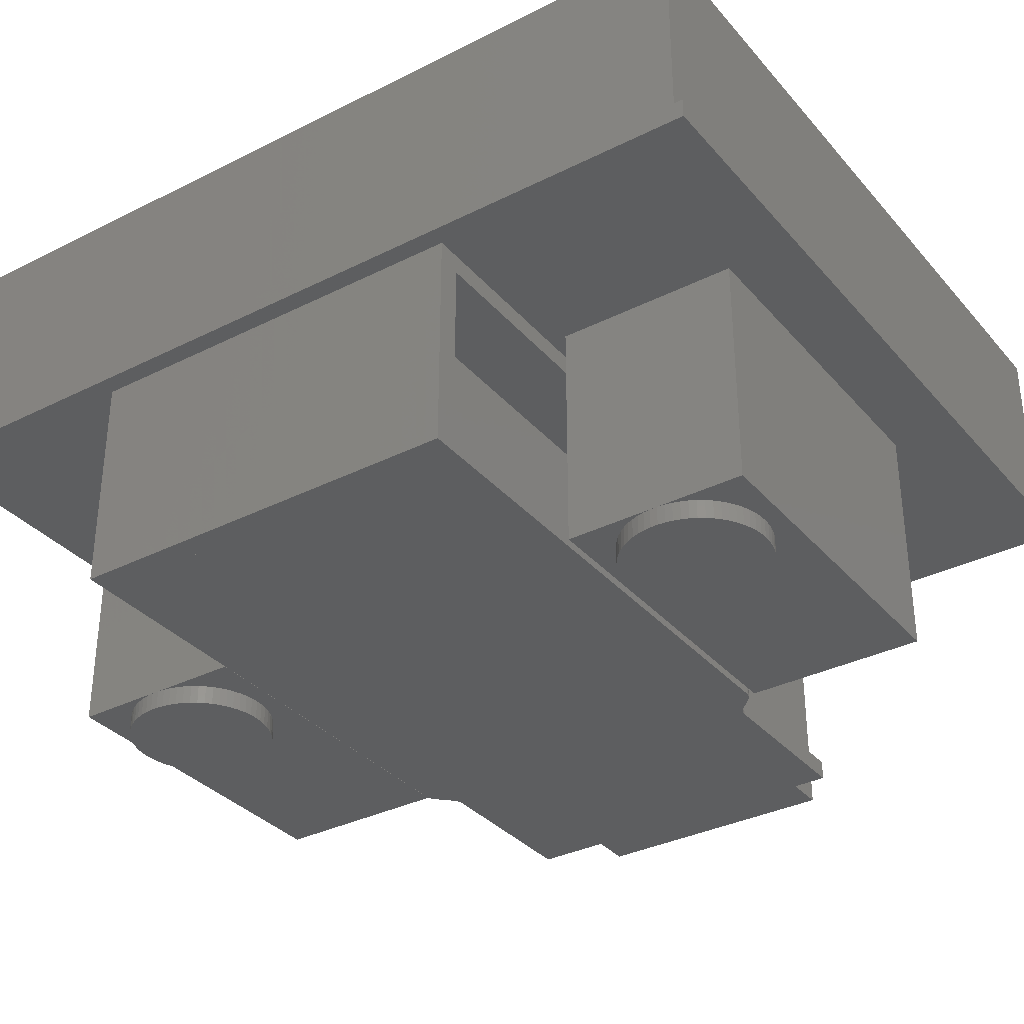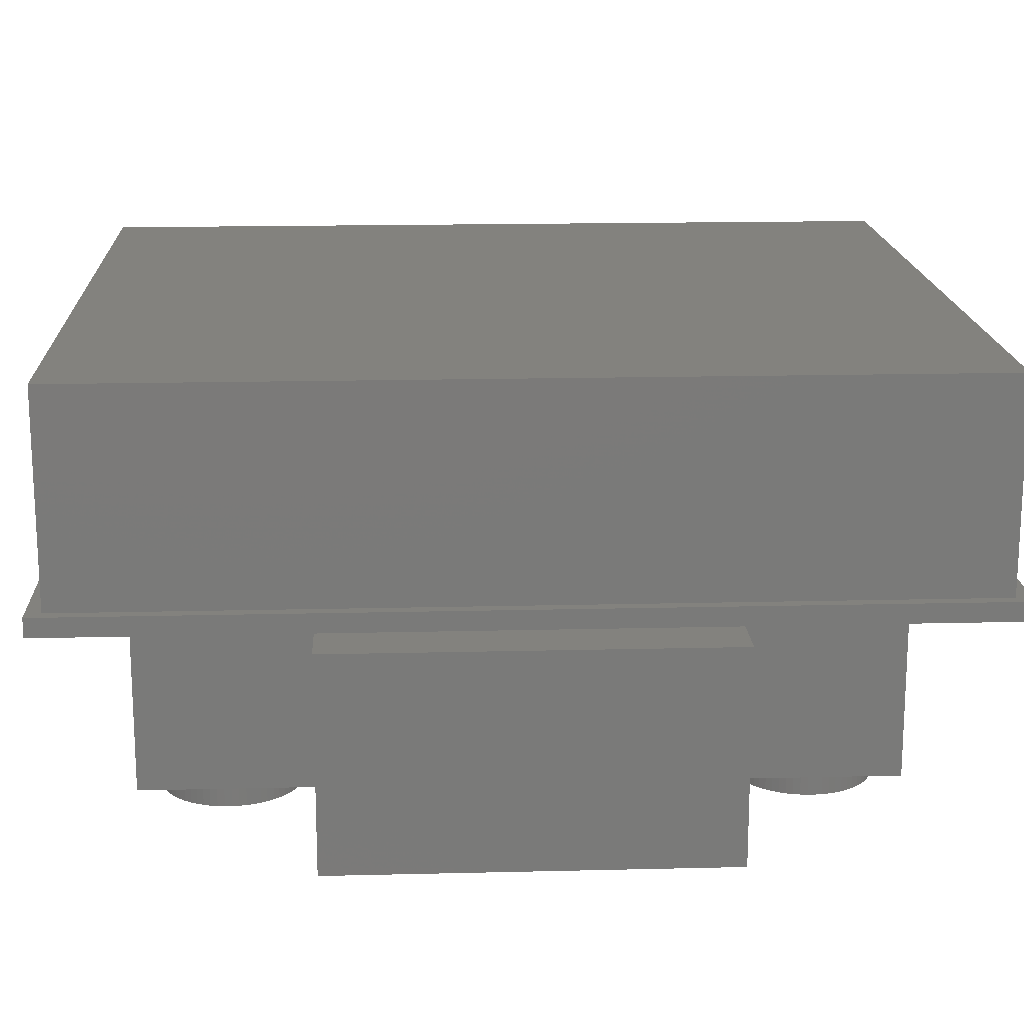
<metadata>
{"format":"stl","ext":"stl","renderer":"f3d","projection":"perspective","resolution":1024,"background":"white","views":[{"elev":-34.0,"azim":124.3,"up":"+Z"},{"elev":16.9,"azim":87.2,"up":"+Z"}]}
</metadata>
<code>
# stl→obj: 408 verts, 784 faces
v 137.8 271.2 266
v 240.8 271.2 266
v 137.8 271.2 242
v 240.8 271.2 242
v 137.8 238.2 266
v 137.8 238.2 242
v 240.8 238.2 266
v 240.8 238.2 242
v 243.8 228.6 268
v 243.8 228.6 239.5
v 243.8 280.8 268
v 243.8 280.8 239.5
v 240.8 280.8 239.5
v 240.8 280.8 268
v 240.8 228.6 239.5
v 240.8 228.6 268
v 147.3 231.6 268
v 147.3 277.8 268
v 147.3 231.6 265.5
v 147.3 277.8 265.5
v 170.1 231.5 265.5
v 169.8 231.5 265.5
v 174.1 280.8 265.5
v 172.9 228.9 265.5
v 172.7 229.1 265.5
v 240.8 280.8 265.5
v 170.4 278 265.5
v 170.6 278.1 265.5
v 170.9 278.3 265.5
v 170.9 231 265.5
v 170.6 231.2 265.5
v 170.4 231.3 265.5
v 169.4 231.6 265.5
v 169.4 277.8 265.5
v 169.8 277.8 265.5
v 170.1 277.9 265.5
v 240.8 228.6 265.5
v 174.1 228.6 265.5
v 173.8 228.6 265.5
v 172.7 280.2 265.5
v 172.9 280.4 265.5
v 173.2 280.5 265.5
v 173.5 228.7 265.5
v 173.2 228.8 265.5
v 173.5 280.7 265.5
v 173.8 280.7 265.5
v 169.4 277.8 268
v 172.9 280.4 268
v 172.7 280.2 268
v 170.4 231.3 268
v 170.4 278 268
v 170.1 231.5 268
v 169.8 231.5 268
v 170.6 231.2 268
v 170.9 231 268
v 172.7 229.1 268
v 174.1 280.8 268
v 173.8 280.7 268
v 169.4 231.6 268
v 169.8 277.8 268
v 170.1 277.9 268
v 170.9 278.3 268
v 170.6 278.1 268
v 174.1 228.6 268
v 173.8 228.6 268
v 173.5 228.7 268
v 173.5 280.7 268
v 173.2 280.5 268
v 172.9 228.9 268
v 173.2 228.8 268
v 147.3 231.6 242
v 147.3 277.8 242
v 147.3 231.6 239.5
v 147.3 277.8 239.5
v 170.1 231.5 239.5
v 169.8 231.5 239.5
v 174.1 280.8 239.5
v 172.9 228.9 239.5
v 172.7 229.1 239.5
v 170.4 278 239.5
v 170.6 278.1 239.5
v 170.9 278.3 239.5
v 170.9 231 239.5
v 170.6 231.2 239.5
v 170.4 231.3 239.5
v 169.4 231.6 239.5
v 169.4 277.8 239.5
v 169.8 277.8 239.5
v 170.1 277.9 239.5
v 174.1 228.6 239.5
v 173.8 228.6 239.5
v 172.7 280.2 239.5
v 172.9 280.4 239.5
v 173.2 280.5 239.5
v 173.5 228.7 239.5
v 173.2 228.8 239.5
v 173.5 280.7 239.5
v 173.8 280.7 239.5
v 169.4 277.8 242
v 172.9 280.4 242
v 172.7 280.2 242
v 240.8 228.6 242
v 170.4 231.3 242
v 170.4 278 242
v 170.1 231.5 242
v 169.8 231.5 242
v 170.6 231.2 242
v 170.9 231 242
v 172.7 229.1 242
v 240.8 280.8 242
v 174.1 280.8 242
v 173.8 280.7 242
v 169.4 231.6 242
v 169.8 277.8 242
v 170.1 277.9 242
v 170.9 278.3 242
v 170.6 278.1 242
v 174.1 228.6 242
v 173.8 228.6 242
v 173.5 228.7 242
v 173.5 280.7 242
v 173.2 280.5 242
v 172.9 228.9 242
v 173.2 228.8 242
v 141.2 312.2 300.6
v 242.2 312.2 300.6
v 141.2 312.2 273.1
v 242.2 312.2 273.1
v 141.2 197.2 300.6
v 141.2 197.2 273.1
v 242.2 197.2 300.6
v 242.2 197.2 273.1
v 140.8 314.2 273.1
v 243.8 314.2 273.1
v 140.8 314.2 270.6
v 243.8 314.2 270.6
v 140.8 195.2 273.1
v 140.8 195.2 270.6
v 243.8 195.2 273.1
v 243.8 195.2 270.6
v 203.6 207.9 239.9
v 204.5 207.5 237.4
v 204.5 207.5 239.9
v 205.4 207.1 237.4
v 205.4 207.1 239.9
v 206.3 206.9 237.4
v 206.3 206.9 239.9
v 207.2 206.7 237.4
v 207.2 206.7 239.9
v 208.2 206.7 237.4
v 208.2 206.7 239.9
v 209.2 206.7 237.4
v 209.2 206.7 239.9
v 210.1 206.9 237.4
v 210.1 206.9 239.9
v 211.1 207.1 237.4
v 211.1 207.1 239.9
v 212 207.4 237.4
v 212 207.4 239.9
v 212.8 207.8 237.4
v 212.8 207.8 239.9
v 213.6 208.3 237.4
v 213.6 208.3 239.9
v 214.4 208.9 237.4
v 214.4 208.9 239.9
v 215.1 209.6 237.4
v 215.1 209.6 239.9
v 215.7 210.3 237.4
v 215.7 210.3 239.9
v 216.3 211.1 237.4
v 216.3 211.1 239.9
v 216.8 211.9 237.4
v 216.8 211.9 239.9
v 217.2 212.8 237.4
v 217.2 212.8 239.9
v 217.5 213.7 237.4
v 217.5 213.7 239.9
v 217.7 214.7 237.4
v 217.7 214.7 239.9
v 217.8 215.6 237.4
v 217.8 215.6 239.9
v 217.8 216.6 237.4
v 217.8 216.6 239.9
v 217.7 217.5 237.4
v 217.7 217.5 239.9
v 217.5 218.5 237.4
v 217.5 218.5 239.9
v 217.2 219.4 237.4
v 217.2 219.4 239.9
v 216.8 220.3 237.4
v 216.8 220.3 239.9
v 216.4 221.1 237.4
v 216.4 221.1 239.9
v 215.8 221.9 237.4
v 215.8 221.9 239.9
v 215.2 222.7 237.4
v 215.2 222.7 239.9
v 214.5 223.3 237.4
v 214.5 223.3 239.9
v 213.8 223.9 237.4
v 213.8 223.9 239.9
v 212.9 224.4 237.4
v 212.9 224.4 239.9
v 212.1 224.9 237.4
v 212.1 224.9 239.9
v 211.2 225.2 237.4
v 211.2 225.2 239.9
v 210.3 225.5 237.4
v 210.3 225.5 239.9
v 209.3 225.6 237.4
v 209.3 225.6 239.9
v 208.3 225.7 237.4
v 208.3 225.7 239.9
v 207.4 225.6 237.4
v 207.4 225.6 239.9
v 206.4 225.5 237.4
v 206.4 225.5 239.9
v 205.5 225.3 237.4
v 205.5 225.3 239.9
v 204.6 224.9 237.4
v 204.6 224.9 239.9
v 203.7 224.5 237.4
v 203.7 224.5 239.9
v 202.9 224 237.4
v 202.9 224 239.9
v 202.1 223.4 237.4
v 202.1 223.4 239.9
v 201.4 222.8 237.4
v 201.4 222.8 239.9
v 200.8 222 237.4
v 200.8 222 239.9
v 200.3 221.3 237.4
v 200.3 221.3 239.9
v 199.8 220.4 237.4
v 199.8 220.4 239.9
v 199.4 219.5 237.4
v 199.4 219.5 239.9
v 199.1 218.6 237.4
v 199.1 218.6 239.9
v 198.9 217.7 237.4
v 198.9 217.7 239.9
v 198.8 216.7 237.4
v 198.8 216.7 239.9
v 198.8 215.8 237.4
v 198.8 215.8 239.9
v 198.9 214.8 237.4
v 198.9 214.8 239.9
v 199.1 213.9 237.4
v 199.1 213.9 239.9
v 199.3 212.9 237.4
v 199.3 212.9 239.9
v 199.7 212.1 237.4
v 199.7 212.1 239.9
v 200.2 211.2 237.4
v 200.2 211.2 239.9
v 200.7 210.4 237.4
v 200.7 210.4 239.9
v 201.3 209.7 237.4
v 201.3 209.7 239.9
v 202 209 237.4
v 202 209 239.9
v 202.8 208.4 237.4
v 202.8 208.4 239.9
v 203.6 207.9 237.4
v 208.3 216.2 237.4
v 208.3 216.2 239.9
v 217.8 228.1 270.6
v 217.8 228.1 239.9
v 173 228.1 270.6
v 173 228.1 239.9
v 217.8 204.3 270.6
v 173 204.3 270.6
v 217.8 204.3 239.9
v 173 204.3 239.9
v 203.6 284.9 239.9
v 204.5 284.4 237.4
v 204.5 284.4 239.9
v 205.4 284.1 237.4
v 205.4 284.1 239.9
v 206.3 283.9 237.4
v 206.3 283.9 239.9
v 207.2 283.7 237.4
v 207.2 283.7 239.9
v 208.2 283.7 237.4
v 208.2 283.7 239.9
v 209.2 283.7 237.4
v 209.2 283.7 239.9
v 210.1 283.8 237.4
v 210.1 283.8 239.9
v 211.1 284.1 237.4
v 211.1 284.1 239.9
v 212 284.4 237.4
v 212 284.4 239.9
v 212.8 284.8 237.4
v 212.8 284.8 239.9
v 213.6 285.3 237.4
v 213.6 285.3 239.9
v 214.4 285.9 237.4
v 214.4 285.9 239.9
v 215.1 286.6 237.4
v 215.1 286.6 239.9
v 215.7 287.3 237.4
v 215.7 287.3 239.9
v 216.3 288.1 237.4
v 216.3 288.1 239.9
v 216.8 288.9 237.4
v 216.8 288.9 239.9
v 217.2 289.8 237.4
v 217.2 289.8 239.9
v 217.5 290.7 237.4
v 217.5 290.7 239.9
v 217.7 291.6 237.4
v 217.7 291.6 239.9
v 217.8 292.6 237.4
v 217.8 292.6 239.9
v 217.8 293.6 237.4
v 217.8 293.6 239.9
v 217.7 294.5 237.4
v 217.7 294.5 239.9
v 217.5 295.5 237.4
v 217.5 295.5 239.9
v 217.2 296.4 237.4
v 217.2 296.4 239.9
v 216.8 297.3 237.4
v 216.8 297.3 239.9
v 216.4 298.1 237.4
v 216.4 298.1 239.9
v 215.8 298.9 237.4
v 215.8 298.9 239.9
v 215.2 299.6 237.4
v 215.2 299.6 239.9
v 214.5 300.3 237.4
v 214.5 300.3 239.9
v 213.8 300.9 237.4
v 213.8 300.9 239.9
v 212.9 301.4 237.4
v 212.9 301.4 239.9
v 212.1 301.9 237.4
v 212.1 301.9 239.9
v 211.2 302.2 237.4
v 211.2 302.2 239.9
v 210.3 302.4 237.4
v 210.3 302.4 239.9
v 209.3 302.6 237.4
v 209.3 302.6 239.9
v 208.3 302.7 237.4
v 208.3 302.7 239.9
v 207.4 302.6 237.4
v 207.4 302.6 239.9
v 206.4 302.5 237.4
v 206.4 302.5 239.9
v 205.5 302.2 237.4
v 205.5 302.2 239.9
v 204.6 301.9 237.4
v 204.6 301.9 239.9
v 203.7 301.5 237.4
v 203.7 301.5 239.9
v 202.9 301 237.4
v 202.9 301 239.9
v 202.1 300.4 237.4
v 202.1 300.4 239.9
v 201.4 299.7 237.4
v 201.4 299.7 239.9
v 200.8 299 237.4
v 200.8 299 239.9
v 200.3 298.2 237.4
v 200.3 298.2 239.9
v 199.8 297.4 237.4
v 199.8 297.4 239.9
v 199.4 296.5 237.4
v 199.4 296.5 239.9
v 199.1 295.6 237.4
v 199.1 295.6 239.9
v 198.9 294.7 237.4
v 198.9 294.7 239.9
v 198.8 293.7 237.4
v 198.8 293.7 239.9
v 198.8 292.7 237.4
v 198.8 292.7 239.9
v 198.9 291.8 237.4
v 198.9 291.8 239.9
v 199.1 290.8 237.4
v 199.1 290.8 239.9
v 199.3 289.9 237.4
v 199.3 289.9 239.9
v 199.7 289 237.4
v 199.7 289 239.9
v 200.2 288.2 237.4
v 200.2 288.2 239.9
v 200.7 287.4 237.4
v 200.7 287.4 239.9
v 201.3 286.7 237.4
v 201.3 286.7 239.9
v 202 286 237.4
v 202 286 239.9
v 202.8 285.4 237.4
v 202.8 285.4 239.9
v 203.6 284.9 237.4
v 208.3 293.2 237.4
v 208.3 293.2 239.9
v 217.8 305 270.6
v 217.8 305 239.9
v 173 305 270.6
v 173 305 239.9
v 217.8 281.3 270.6
v 173 281.3 270.6
v 217.8 281.3 239.9
v 173 281.3 239.9
f 1 2 3
f 3 2 4
f 5 1 6
f 6 1 3
f 7 5 8
f 8 5 6
f 2 7 4
f 4 7 8
f 5 7 1
f 1 7 2
f 8 6 4
f 4 6 3
f 9 10 11
f 11 10 12
f 13 14 12
f 12 14 11
f 15 13 10
f 10 13 12
f 16 15 9
f 9 15 10
f 14 16 11
f 11 16 9
f 15 16 13
f 13 16 14
f 17 18 19
f 19 18 20
f 21 22 23
f 24 25 26
f 27 28 22
f 22 28 29
f 25 30 26
f 26 30 31
f 26 31 23
f 23 31 32
f 23 32 21
f 33 19 20
f 20 34 33
f 33 34 35
f 33 35 22
f 22 35 36
f 22 36 27
f 37 38 26
f 26 38 39
f 29 40 22
f 22 40 41
f 22 41 42
f 39 43 26
f 26 43 44
f 26 44 24
f 42 45 22
f 22 45 46
f 22 46 23
f 47 34 18
f 18 34 20
f 48 49 16
f 50 51 52
f 52 51 53
f 50 54 51
f 51 54 55
f 51 55 56
f 14 57 16
f 16 57 58
f 18 17 47
f 47 17 59
f 47 59 60
f 60 59 53
f 60 53 61
f 61 53 51
f 49 62 16
f 16 62 63
f 16 63 64
f 64 63 51
f 64 51 65
f 65 51 66
f 58 67 16
f 16 67 68
f 16 68 48
f 56 69 51
f 51 69 70
f 51 70 66
f 37 26 16
f 16 26 14
f 26 23 14
f 14 23 57
f 40 49 48
f 40 48 41
f 41 48 68
f 41 68 42
f 42 68 67
f 42 67 45
f 45 67 58
f 45 58 46
f 46 58 57
f 46 57 23
f 29 62 40
f 40 62 49
f 62 29 63
f 63 29 28
f 63 28 51
f 51 28 27
f 51 27 61
f 61 27 36
f 61 36 60
f 60 36 35
f 60 35 47
f 47 35 34
f 38 37 64
f 64 37 16
f 56 25 24
f 56 24 69
f 69 24 44
f 69 44 70
f 70 44 43
f 70 43 66
f 66 43 39
f 66 39 65
f 65 39 38
f 65 38 64
f 30 25 55
f 55 25 56
f 59 33 53
f 53 33 22
f 53 22 52
f 52 22 21
f 52 21 50
f 50 21 32
f 50 32 54
f 54 32 31
f 54 31 55
f 55 31 30
f 19 33 17
f 17 33 59
f 71 72 73
f 73 72 74
f 75 76 77
f 78 79 13
f 80 81 76
f 76 81 82
f 79 83 13
f 13 83 84
f 13 84 77
f 77 84 85
f 77 85 75
f 86 73 74
f 74 87 86
f 86 87 88
f 86 88 76
f 76 88 89
f 76 89 80
f 15 90 13
f 13 90 91
f 82 92 76
f 76 92 93
f 76 93 94
f 91 95 13
f 13 95 96
f 13 96 78
f 94 97 76
f 76 97 98
f 76 98 77
f 99 87 72
f 72 87 74
f 100 101 102
f 103 104 105
f 105 104 106
f 103 107 104
f 104 107 108
f 104 108 109
f 110 111 102
f 102 111 112
f 72 71 99
f 99 71 113
f 99 113 114
f 114 113 106
f 114 106 115
f 115 106 104
f 101 116 102
f 102 116 117
f 102 117 118
f 118 117 104
f 118 104 119
f 119 104 120
f 112 121 102
f 102 121 122
f 102 122 100
f 109 123 104
f 104 123 124
f 104 124 120
f 15 13 102
f 102 13 110
f 13 77 110
f 110 77 111
f 92 101 100
f 92 100 93
f 93 100 122
f 93 122 94
f 94 122 121
f 94 121 97
f 97 121 112
f 97 112 98
f 98 112 111
f 98 111 77
f 82 116 92
f 92 116 101
f 116 82 117
f 117 82 81
f 117 81 104
f 104 81 80
f 104 80 115
f 115 80 89
f 115 89 114
f 114 89 88
f 114 88 99
f 99 88 87
f 90 15 118
f 118 15 102
f 109 79 78
f 109 78 123
f 123 78 96
f 123 96 124
f 124 96 95
f 124 95 120
f 120 95 91
f 120 91 119
f 119 91 90
f 119 90 118
f 83 79 108
f 108 79 109
f 113 86 106
f 106 86 76
f 106 76 105
f 105 76 75
f 105 75 103
f 103 75 85
f 103 85 107
f 107 85 84
f 107 84 108
f 108 84 83
f 73 86 71
f 71 86 113
f 125 126 127
f 127 126 128
f 129 125 130
f 130 125 127
f 131 129 132
f 132 129 130
f 126 131 128
f 128 131 132
f 129 131 125
f 125 131 126
f 132 130 128
f 128 130 127
f 133 134 135
f 135 134 136
f 137 133 138
f 138 133 135
f 139 137 140
f 140 137 138
f 134 139 136
f 136 139 140
f 137 139 133
f 133 139 134
f 140 138 136
f 136 138 135
f 141 142 143
f 143 142 144
f 143 144 145
f 145 144 146
f 145 146 147
f 147 146 148
f 147 148 149
f 149 148 150
f 149 150 151
f 151 150 152
f 151 152 153
f 153 152 154
f 153 154 155
f 155 154 156
f 155 156 157
f 157 156 158
f 157 158 159
f 159 158 160
f 159 160 161
f 161 160 162
f 161 162 163
f 163 162 164
f 163 164 165
f 165 164 166
f 165 166 167
f 167 166 168
f 167 168 169
f 169 168 170
f 169 170 171
f 171 170 172
f 171 172 173
f 173 172 174
f 173 174 175
f 175 174 176
f 175 176 177
f 177 176 178
f 177 178 179
f 179 178 180
f 179 180 181
f 181 180 182
f 181 182 183
f 183 182 184
f 183 184 185
f 185 184 186
f 185 186 187
f 187 186 188
f 187 188 189
f 189 188 190
f 189 190 191
f 191 190 192
f 191 192 193
f 193 192 194
f 193 194 195
f 195 194 196
f 195 196 197
f 197 196 198
f 197 198 199
f 199 198 200
f 199 200 201
f 201 200 202
f 201 202 203
f 203 202 204
f 203 204 205
f 205 204 206
f 205 206 207
f 207 206 208
f 207 208 209
f 209 208 210
f 209 210 211
f 211 210 212
f 211 212 213
f 213 212 214
f 213 214 215
f 215 214 216
f 215 216 217
f 217 216 218
f 217 218 219
f 219 218 220
f 219 220 221
f 221 220 222
f 221 222 223
f 223 222 224
f 223 224 225
f 225 224 226
f 225 226 227
f 227 226 228
f 227 228 229
f 229 228 230
f 229 230 231
f 231 230 232
f 231 232 233
f 233 232 234
f 233 234 235
f 235 234 236
f 235 236 237
f 237 236 238
f 237 238 239
f 239 238 240
f 239 240 241
f 241 240 242
f 241 242 243
f 243 242 244
f 243 244 245
f 245 244 246
f 245 246 247
f 247 246 248
f 247 248 249
f 249 248 250
f 249 250 251
f 251 250 252
f 251 252 253
f 253 252 254
f 253 254 255
f 255 254 256
f 255 256 257
f 257 256 258
f 257 258 259
f 259 258 260
f 259 260 261
f 261 260 262
f 261 262 263
f 263 262 264
f 263 264 141
f 141 264 142
f 202 200 265
f 202 265 204
f 210 208 265
f 265 208 206
f 265 206 204
f 216 214 265
f 265 214 212
f 265 212 210
f 222 220 265
f 265 220 218
f 265 218 216
f 228 226 265
f 265 226 224
f 265 224 222
f 234 232 265
f 265 232 230
f 265 230 228
f 240 238 265
f 265 238 236
f 265 236 234
f 246 244 265
f 265 244 242
f 265 242 240
f 252 250 265
f 265 250 248
f 265 248 246
f 258 256 265
f 265 256 254
f 265 254 252
f 264 262 265
f 265 262 260
f 265 260 258
f 146 144 265
f 265 144 142
f 265 142 264
f 152 150 265
f 265 150 148
f 265 148 146
f 158 156 265
f 265 156 154
f 265 154 152
f 164 162 265
f 265 162 160
f 265 160 158
f 170 168 265
f 265 168 166
f 265 166 164
f 176 174 265
f 265 174 172
f 265 172 170
f 182 180 265
f 265 180 178
f 265 178 176
f 188 186 265
f 265 186 184
f 265 184 182
f 194 192 265
f 265 192 190
f 265 190 188
f 200 198 265
f 265 198 196
f 265 196 194
f 203 205 266
f 203 266 201
f 195 197 266
f 266 197 199
f 266 199 201
f 189 191 266
f 266 191 193
f 266 193 195
f 183 185 266
f 266 185 187
f 266 187 189
f 177 179 266
f 266 179 181
f 266 181 183
f 171 173 266
f 266 173 175
f 266 175 177
f 165 167 266
f 266 167 169
f 266 169 171
f 159 161 266
f 266 161 163
f 266 163 165
f 153 155 266
f 266 155 157
f 266 157 159
f 147 149 266
f 266 149 151
f 266 151 153
f 141 143 266
f 266 143 145
f 266 145 147
f 259 261 266
f 266 261 263
f 266 263 141
f 253 255 266
f 266 255 257
f 266 257 259
f 247 249 266
f 266 249 251
f 266 251 253
f 241 243 266
f 266 243 245
f 266 245 247
f 235 237 266
f 266 237 239
f 266 239 241
f 229 231 266
f 266 231 233
f 266 233 235
f 223 225 266
f 266 225 227
f 266 227 229
f 217 219 266
f 266 219 221
f 266 221 223
f 211 213 266
f 266 213 215
f 266 215 217
f 205 207 266
f 266 207 209
f 266 209 211
f 267 268 269
f 269 268 270
f 271 267 272
f 272 267 269
f 273 271 274
f 274 271 272
f 268 273 270
f 270 273 274
f 271 273 267
f 267 273 268
f 274 272 270
f 270 272 269
f 275 276 277
f 277 276 278
f 277 278 279
f 279 278 280
f 279 280 281
f 281 280 282
f 281 282 283
f 283 282 284
f 283 284 285
f 285 284 286
f 285 286 287
f 287 286 288
f 287 288 289
f 289 288 290
f 289 290 291
f 291 290 292
f 291 292 293
f 293 292 294
f 293 294 295
f 295 294 296
f 295 296 297
f 297 296 298
f 297 298 299
f 299 298 300
f 299 300 301
f 301 300 302
f 301 302 303
f 303 302 304
f 303 304 305
f 305 304 306
f 305 306 307
f 307 306 308
f 307 308 309
f 309 308 310
f 309 310 311
f 311 310 312
f 311 312 313
f 313 312 314
f 313 314 315
f 315 314 316
f 315 316 317
f 317 316 318
f 317 318 319
f 319 318 320
f 319 320 321
f 321 320 322
f 321 322 323
f 323 322 324
f 323 324 325
f 325 324 326
f 325 326 327
f 327 326 328
f 327 328 329
f 329 328 330
f 329 330 331
f 331 330 332
f 331 332 333
f 333 332 334
f 333 334 335
f 335 334 336
f 335 336 337
f 337 336 338
f 337 338 339
f 339 338 340
f 339 340 341
f 341 340 342
f 341 342 343
f 343 342 344
f 343 344 345
f 345 344 346
f 345 346 347
f 347 346 348
f 347 348 349
f 349 348 350
f 349 350 351
f 351 350 352
f 351 352 353
f 353 352 354
f 353 354 355
f 355 354 356
f 355 356 357
f 357 356 358
f 357 358 359
f 359 358 360
f 359 360 361
f 361 360 362
f 361 362 363
f 363 362 364
f 363 364 365
f 365 364 366
f 365 366 367
f 367 366 368
f 367 368 369
f 369 368 370
f 369 370 371
f 371 370 372
f 371 372 373
f 373 372 374
f 373 374 375
f 375 374 376
f 375 376 377
f 377 376 378
f 377 378 379
f 379 378 380
f 379 380 381
f 381 380 382
f 381 382 383
f 383 382 384
f 383 384 385
f 385 384 386
f 385 386 387
f 387 386 388
f 387 388 389
f 389 388 390
f 389 390 391
f 391 390 392
f 391 392 393
f 393 392 394
f 393 394 395
f 395 394 396
f 395 396 397
f 397 396 398
f 397 398 275
f 275 398 276
f 336 334 399
f 336 399 338
f 344 342 399
f 399 342 340
f 399 340 338
f 350 348 399
f 399 348 346
f 399 346 344
f 356 354 399
f 399 354 352
f 399 352 350
f 362 360 399
f 399 360 358
f 399 358 356
f 368 366 399
f 399 366 364
f 399 364 362
f 374 372 399
f 399 372 370
f 399 370 368
f 380 378 399
f 399 378 376
f 399 376 374
f 386 384 399
f 399 384 382
f 399 382 380
f 392 390 399
f 399 390 388
f 399 388 386
f 398 396 399
f 399 396 394
f 399 394 392
f 280 278 399
f 399 278 276
f 399 276 398
f 286 284 399
f 399 284 282
f 399 282 280
f 292 290 399
f 399 290 288
f 399 288 286
f 298 296 399
f 399 296 294
f 399 294 292
f 304 302 399
f 399 302 300
f 399 300 298
f 310 308 399
f 399 308 306
f 399 306 304
f 316 314 399
f 399 314 312
f 399 312 310
f 322 320 399
f 399 320 318
f 399 318 316
f 328 326 399
f 399 326 324
f 399 324 322
f 334 332 399
f 399 332 330
f 399 330 328
f 337 339 400
f 337 400 335
f 329 331 400
f 400 331 333
f 400 333 335
f 323 325 400
f 400 325 327
f 400 327 329
f 317 319 400
f 400 319 321
f 400 321 323
f 311 313 400
f 400 313 315
f 400 315 317
f 305 307 400
f 400 307 309
f 400 309 311
f 299 301 400
f 400 301 303
f 400 303 305
f 293 295 400
f 400 295 297
f 400 297 299
f 287 289 400
f 400 289 291
f 400 291 293
f 281 283 400
f 400 283 285
f 400 285 287
f 275 277 400
f 400 277 279
f 400 279 281
f 393 395 400
f 400 395 397
f 400 397 275
f 387 389 400
f 400 389 391
f 400 391 393
f 381 383 400
f 400 383 385
f 400 385 387
f 375 377 400
f 400 377 379
f 400 379 381
f 369 371 400
f 400 371 373
f 400 373 375
f 363 365 400
f 400 365 367
f 400 367 369
f 357 359 400
f 400 359 361
f 400 361 363
f 351 353 400
f 400 353 355
f 400 355 357
f 345 347 400
f 400 347 349
f 400 349 351
f 339 341 400
f 400 341 343
f 400 343 345
f 401 402 403
f 403 402 404
f 405 401 406
f 406 401 403
f 407 405 408
f 408 405 406
f 402 407 404
f 404 407 408
f 405 407 401
f 401 407 402
f 408 406 404
f 404 406 403

</code>
